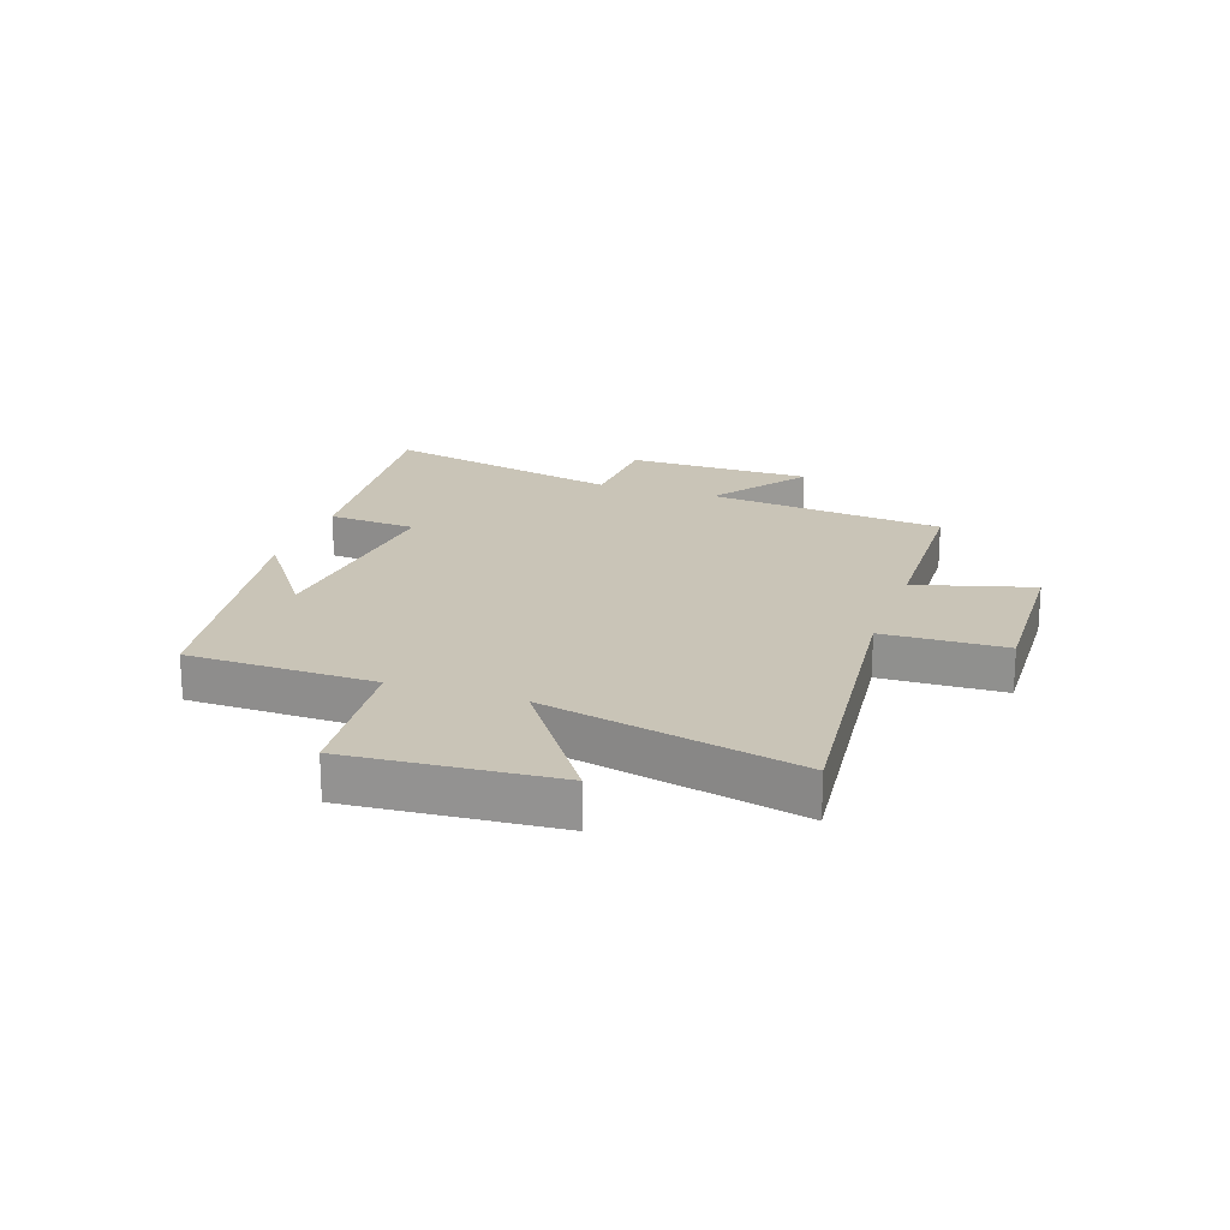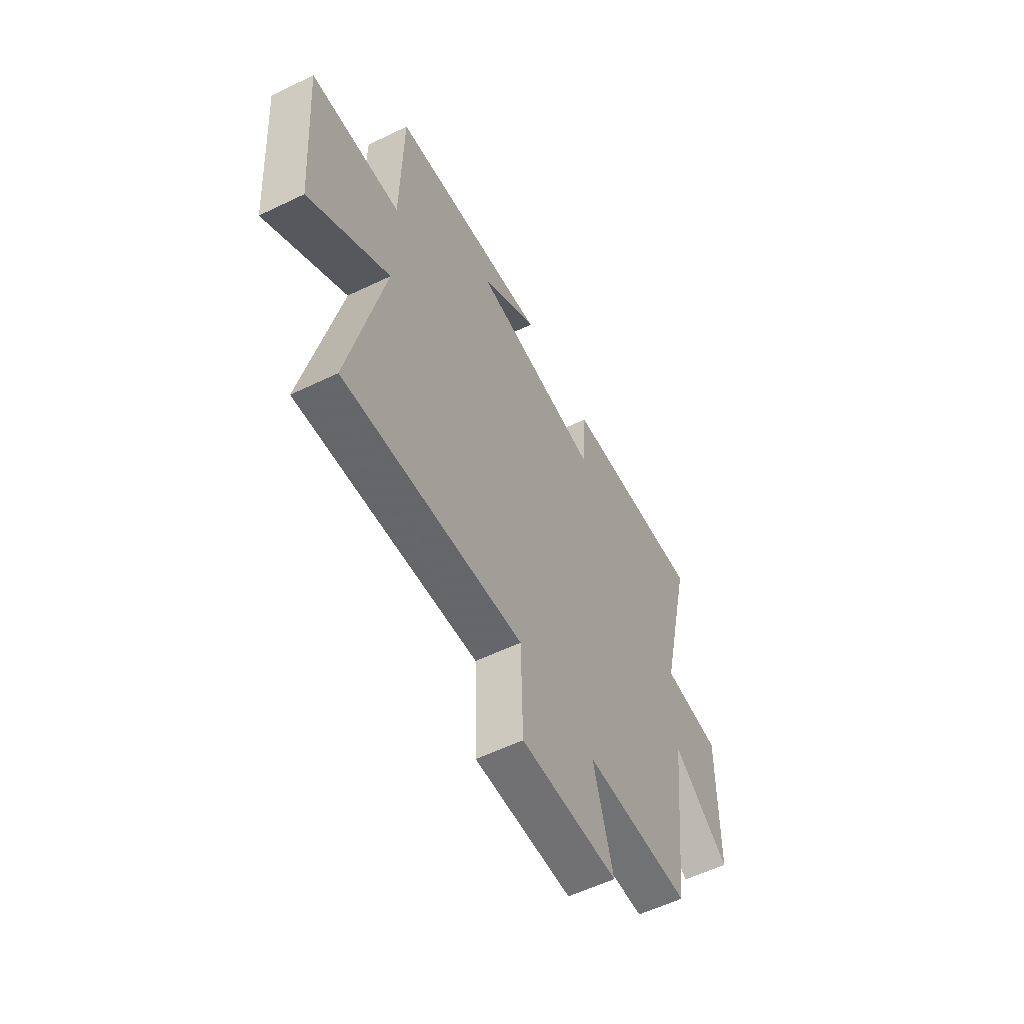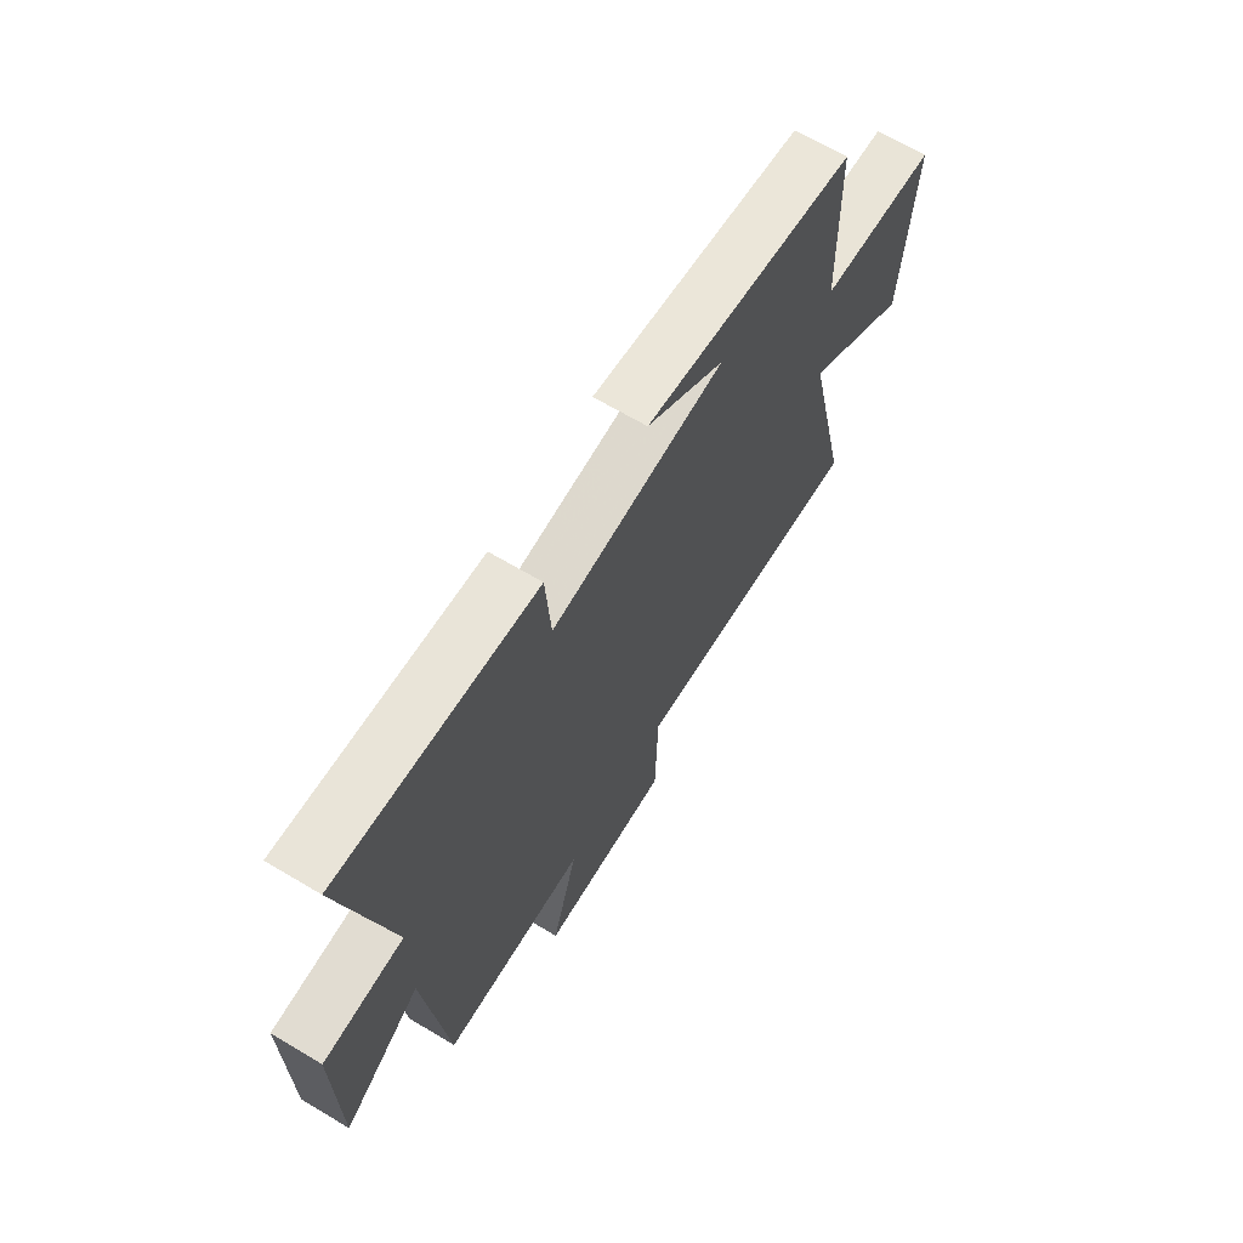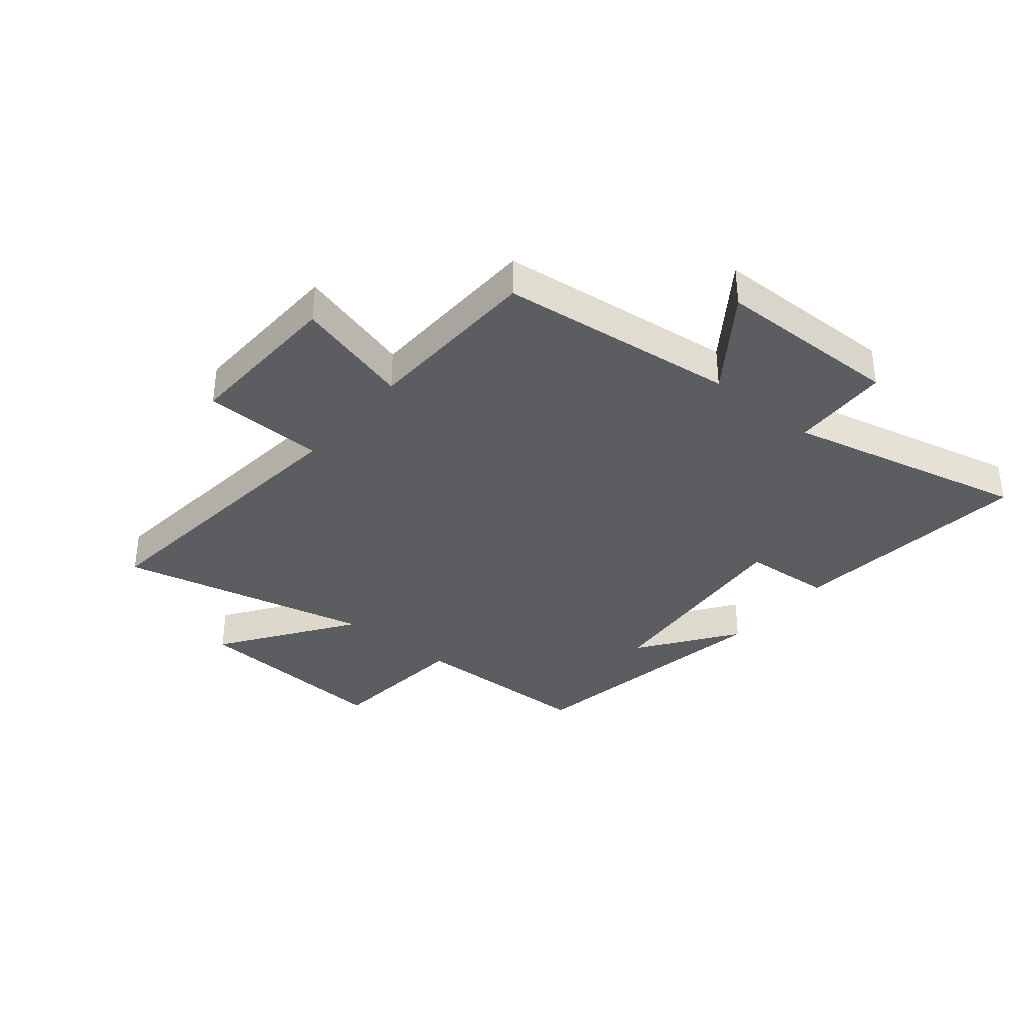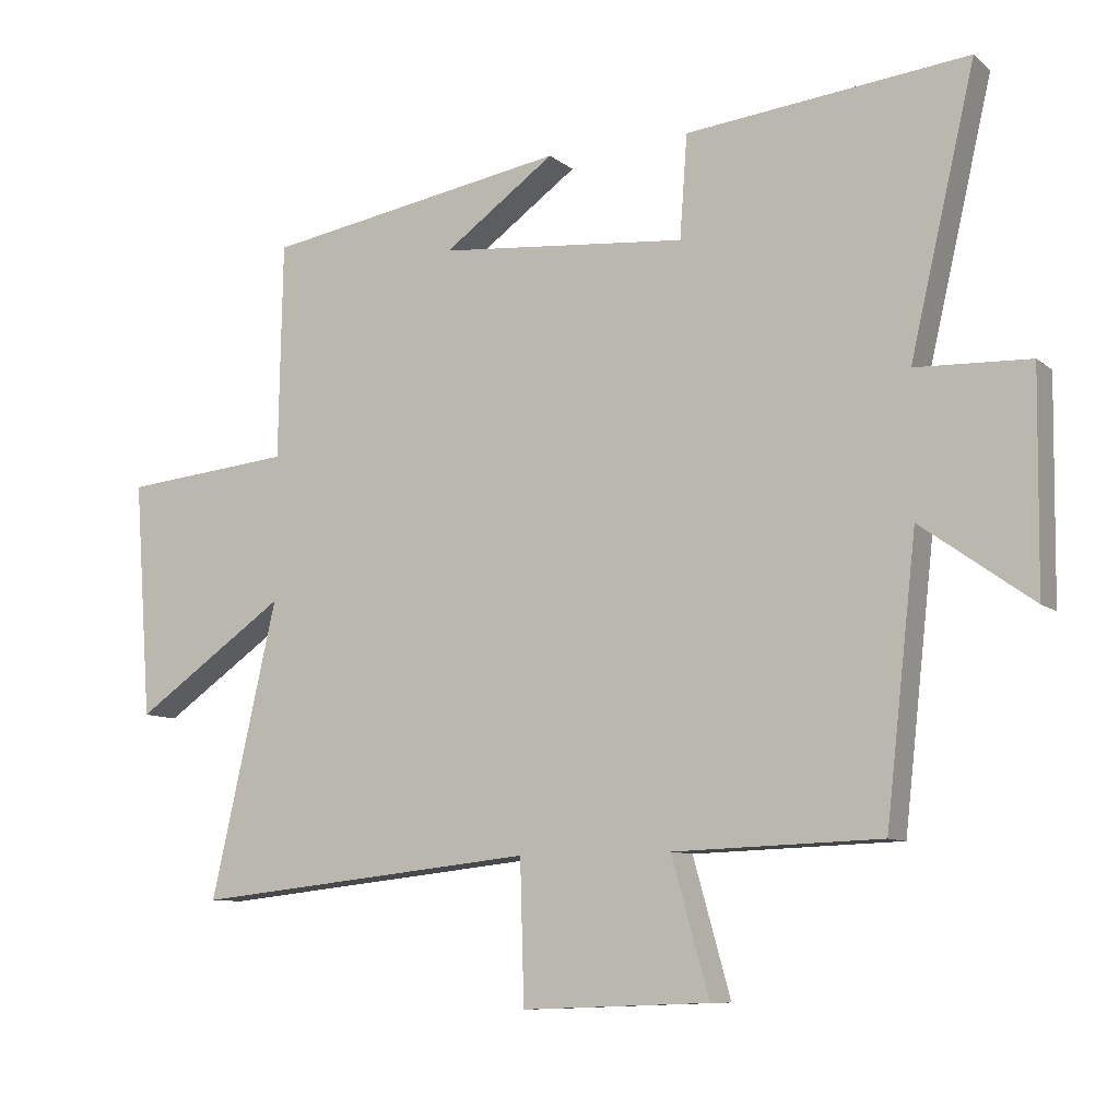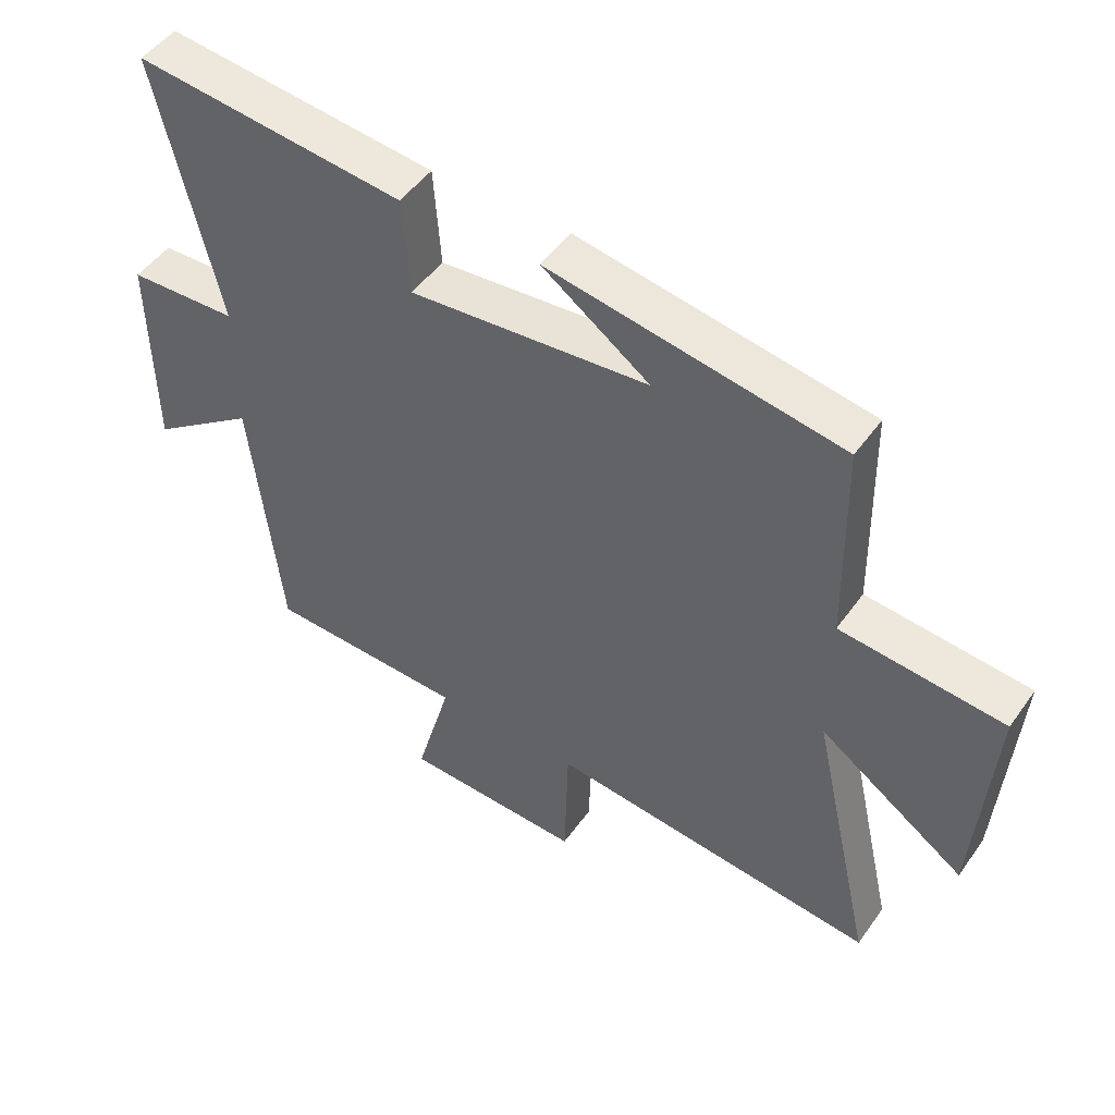
<metadata>
{"format":"obj","ext":"obj","renderer":"f3d","projection":"perspective","resolution":1024,"background":"white","views":[{"elev":19.9,"azim":108.9,"up":"+Y"},{"elev":-57.1,"azim":116.7,"up":"+Z"},{"elev":66.7,"azim":-59.1,"up":"+Z"},{"elev":-35.8,"azim":-129.5,"up":"+Y"},{"elev":-9.2,"azim":-152.4,"up":"+Z"},{"elev":48.7,"azim":33.9,"up":"+Z"}]}
</metadata>
<code>
v 0.494 0.07 0.424
v 0.5 0.07 0.102
v 0.754 0.07 0.078
v 0.728 0.07 -0.274
v 0.5 0.07 -0.116
v 0.599 0.07 -0.554
v 0.085 0.07 -0.5
v 0.079 0.07 -0.71
v -0.201 0.07 -0.7
v -0.145 0.07 -0.5
v -0.454 0.07 -0.49
v -0.5 0.07 -0.08
v -0.666 0.07 -0.199
v -0.67 0.07 0.121
v -0.5 0.07 0.128
v -0.597 0.07 0.544
v -0.177 0.07 0.5
v -0.166 0.07 0.347
v 0.206 0.07 0.381
v 0.039 0.07 0.5
v 0.494 0 0.424
v 0.5 0 0.102
v 0.754 0 0.078
v 0.728 0 -0.274
v 0.5 0 -0.116
v 0.599 0 -0.554
v 0.085 0 -0.5
v 0.079 0 -0.71
v -0.201 0 -0.7
v -0.145 0 -0.5
v -0.454 0 -0.49
v -0.5 0 -0.08
v -0.666 0 -0.199
v -0.67 0 0.121
v -0.5 0 0.128
v -0.597 0 0.544
v -0.177 0 0.5
v -0.166 0 0.347
v 0.206 0 0.381
v 0.039 0 0.5
f 19 20 1
f 15 16 17 18
f 15 18 19
f 12 13 14 15
f 19 1 2
f 15 19 2
f 12 15 2
f 11 12 2
f 10 11 2
f 7 8 9 10
f 5 6 7
f 5 7 10 2
f 2 3 4 5
f 21 40 39
f 38 37 36 35
f 39 38 35
f 35 34 33 32
f 22 21 39
f 22 39 35
f 22 35 32
f 22 32 31
f 22 31 30
f 30 29 28 27
f 27 26 25
f 22 30 27 25
f 25 24 23 22
f 1 21 22 2
f 2 22 23 3
f 3 23 24 4
f 4 24 25 5
f 5 25 26 6
f 6 26 27 7
f 7 27 28 8
f 8 28 29 9
f 9 29 30 10
f 10 30 31 11
f 11 31 32 12
f 12 32 33 13
f 13 33 34 14
f 14 34 35 15
f 15 35 36 16
f 16 36 37 17
f 17 37 38 18
f 18 38 39 19
f 19 39 40 20
f 20 40 21 1

</code>
